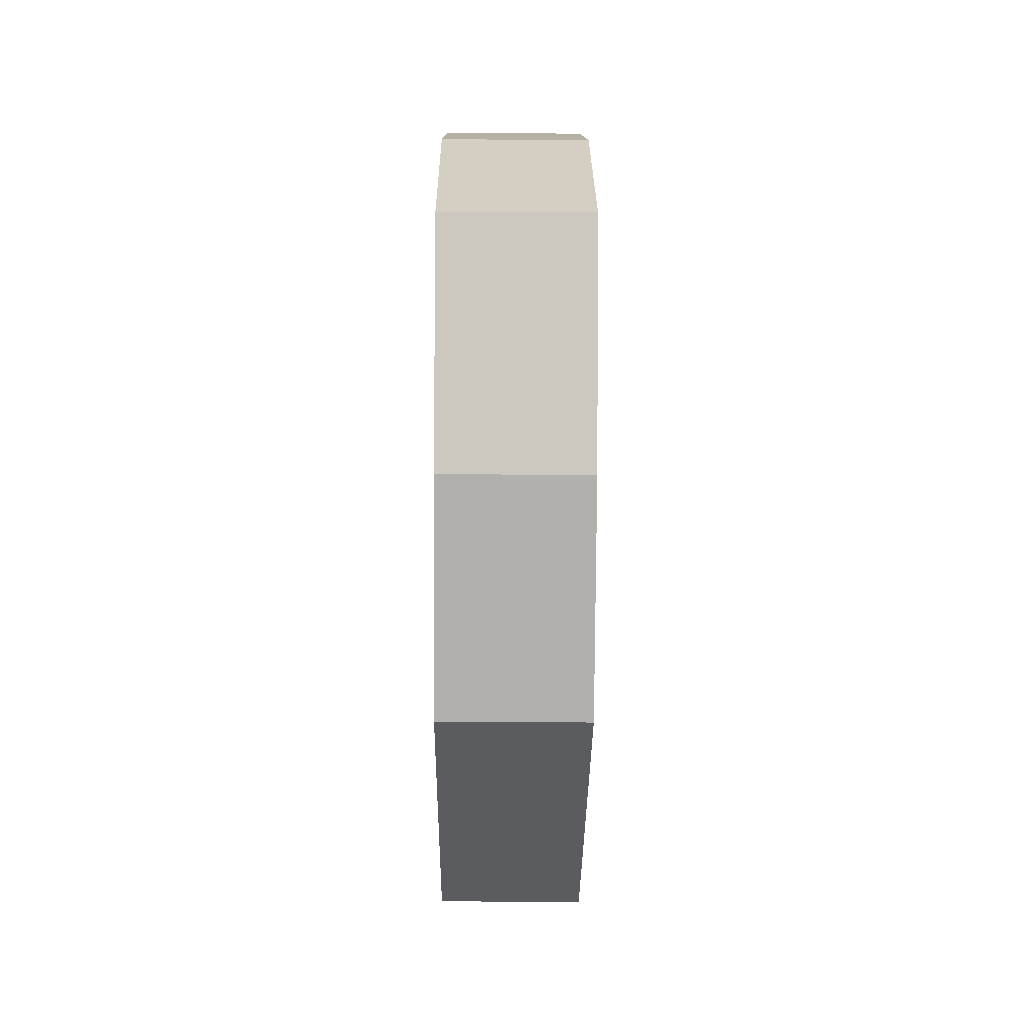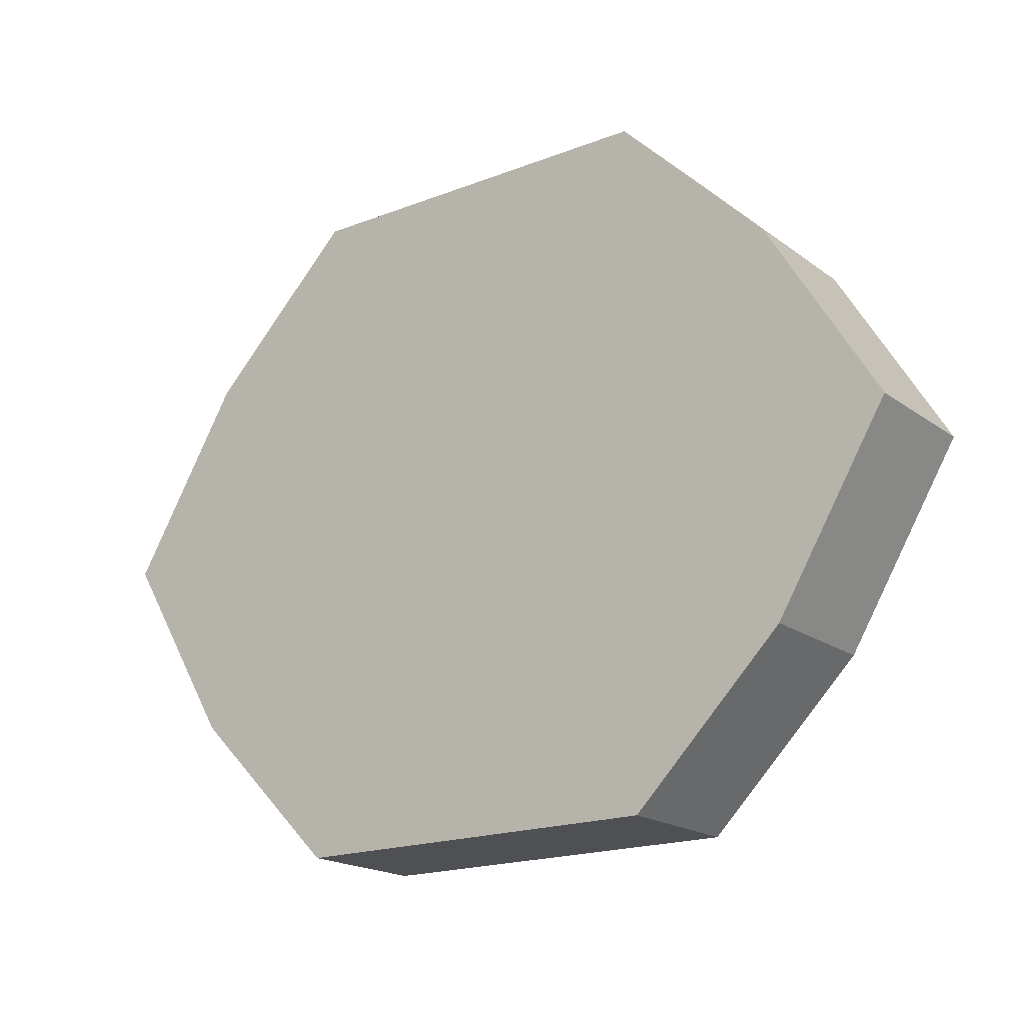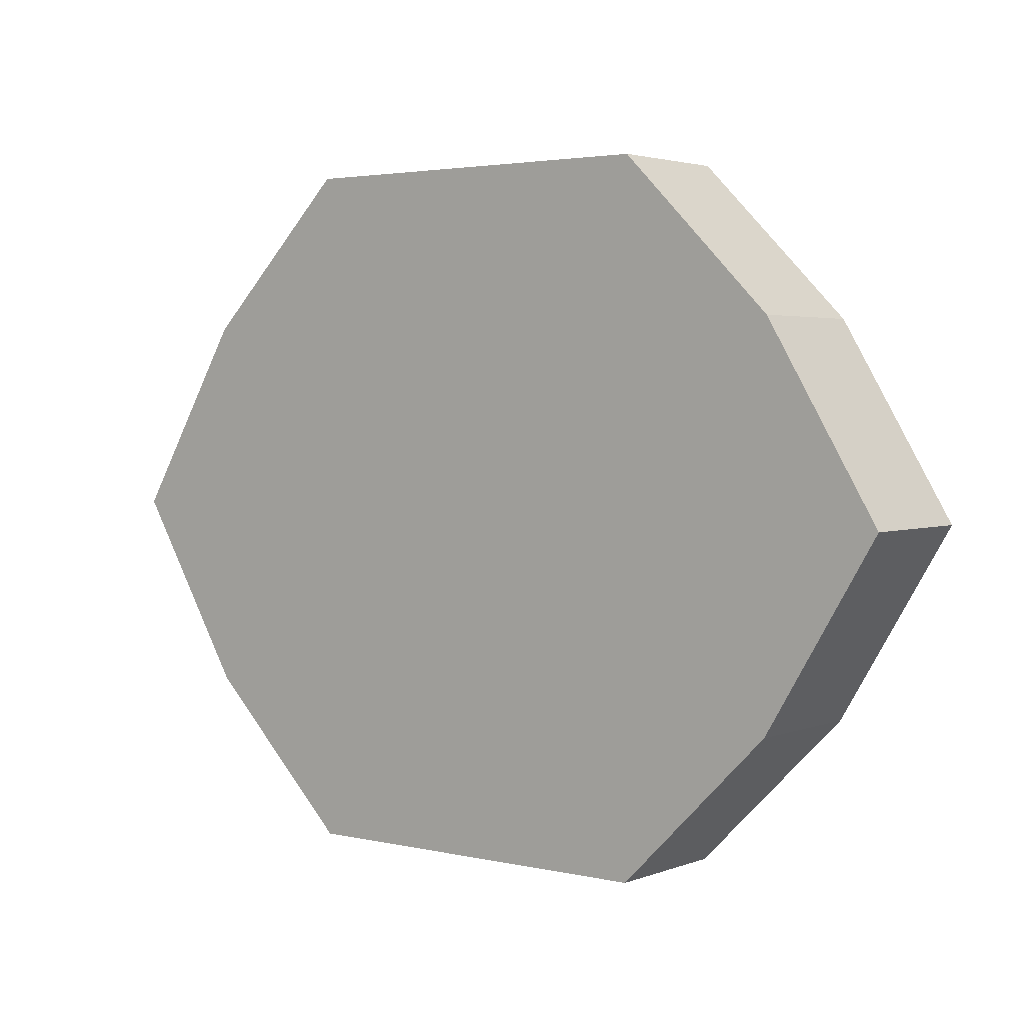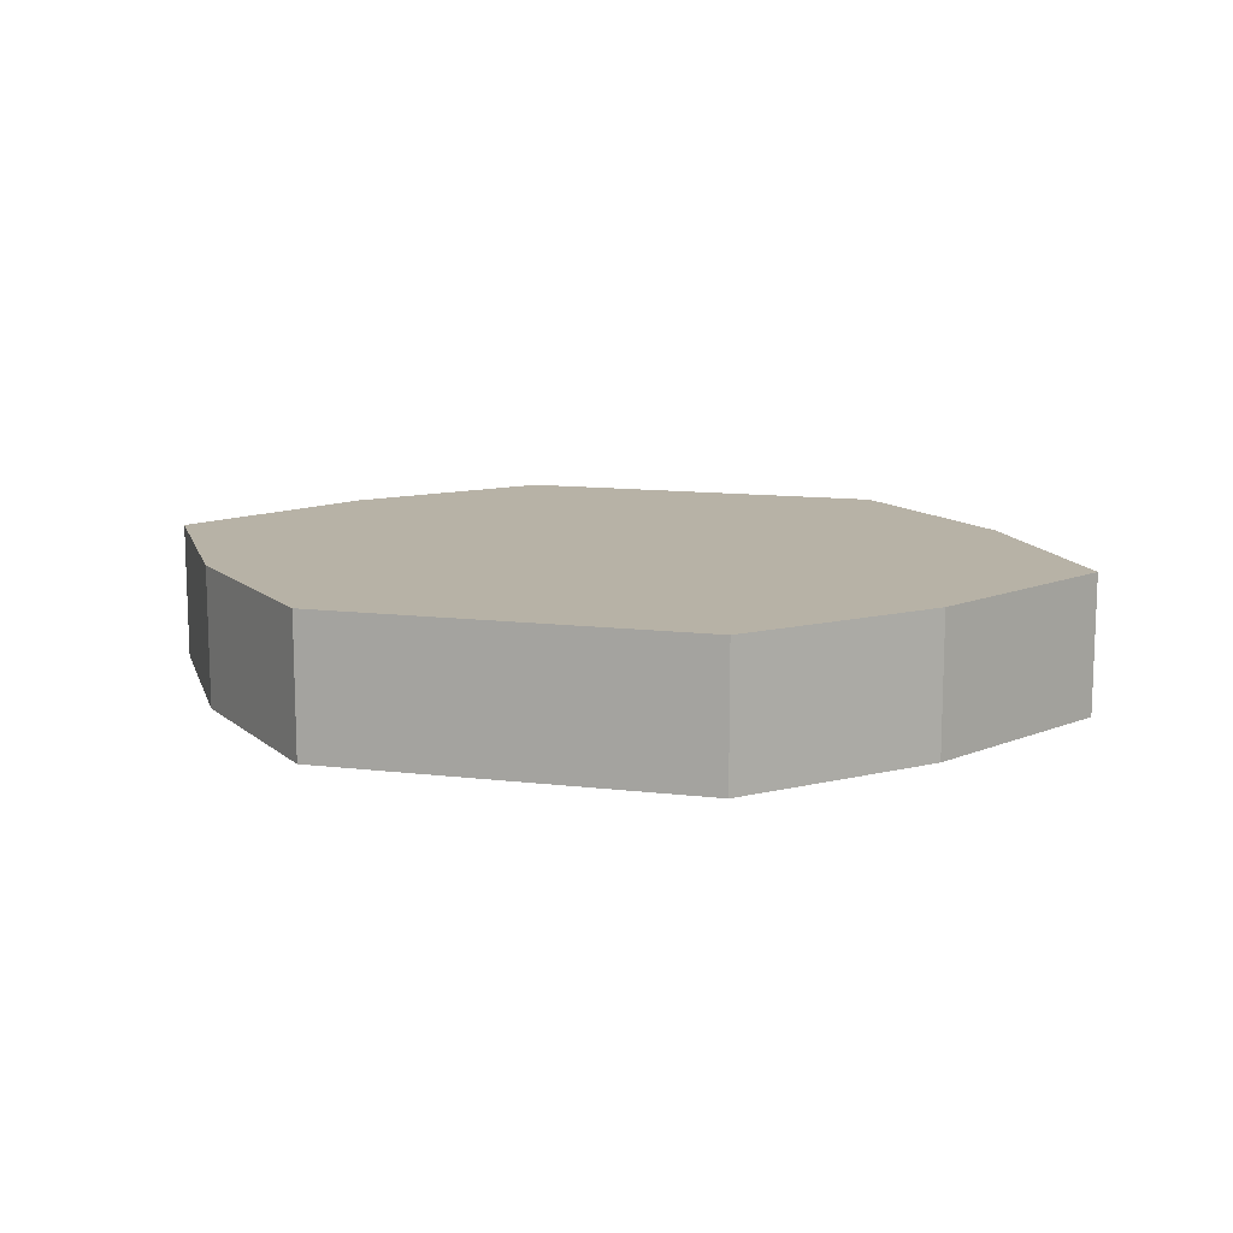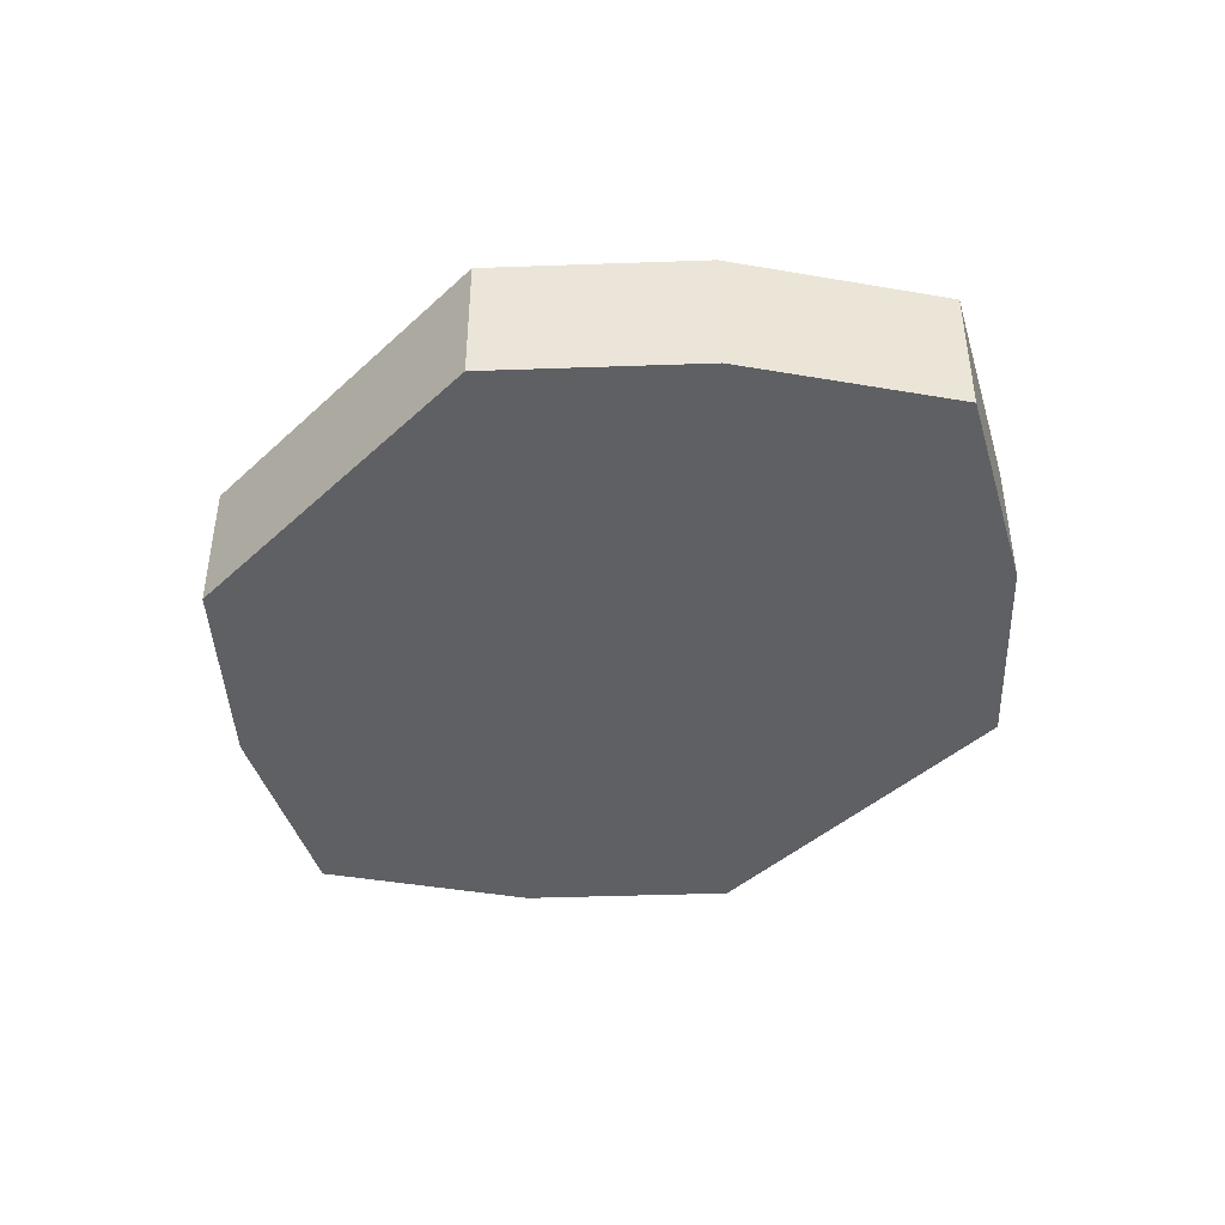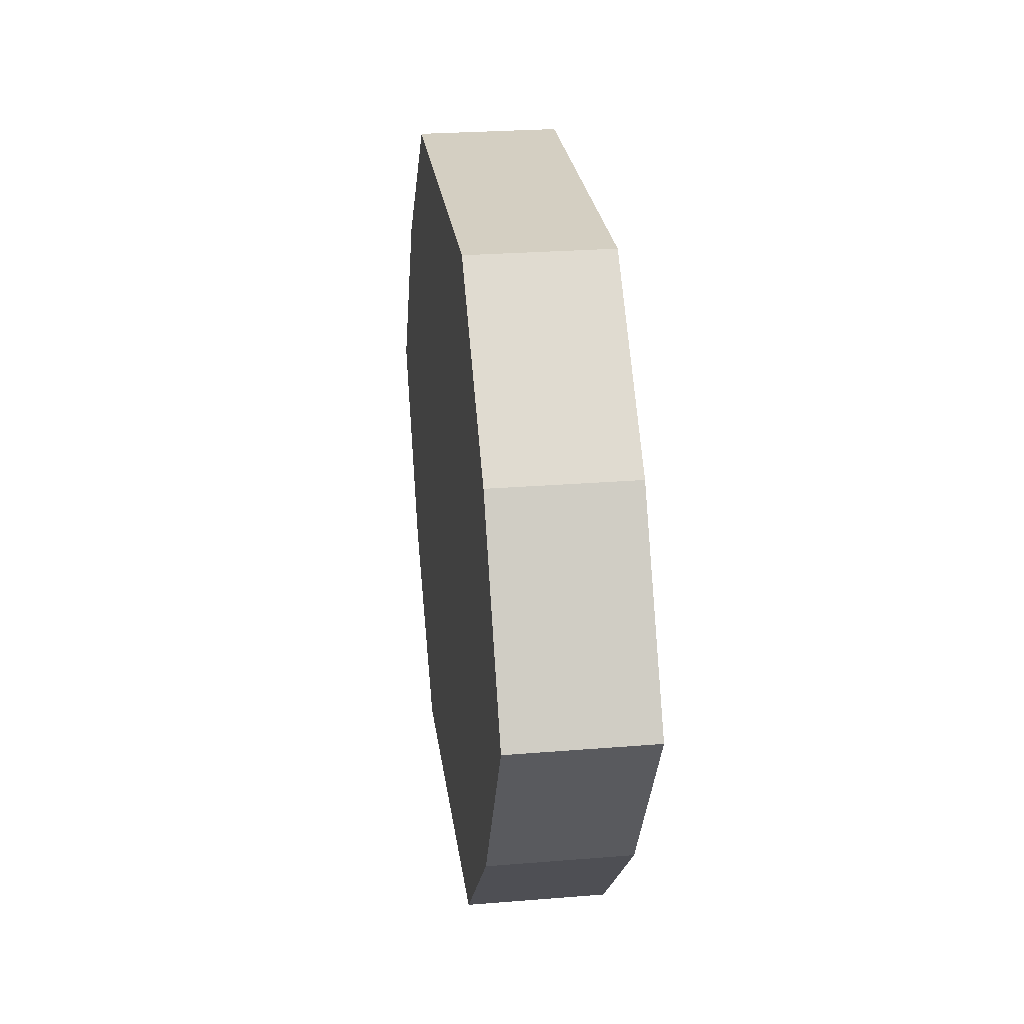
<metadata>
{"format":"obj","ext":"obj","renderer":"f3d","projection":"perspective","resolution":1024,"background":"white","views":[{"elev":-33.6,"azim":-90.5,"up":"+Y"},{"elev":-18.6,"azim":36.6,"up":"+Y"},{"elev":3.0,"azim":38.2,"up":"+Y"},{"elev":12.4,"azim":15.5,"up":"+Z"},{"elev":-42.8,"azim":47.4,"up":"+Z"},{"elev":25.8,"azim":82.6,"up":"+Y"}]}
</metadata>
<code>
o Cube.009_Cube
v -0.15 -0.08317 0.03
v -0.08317 -0.15 0.03
v -0.08317 0.15 0.03
v -0.15 0.08317 0.03
v -0.08317 -0.15 -0.03
v -0.15 -0.08317 -0.03
v -0.15 0.08317 -0.03
v -0.08317 0.15 -0.03
v 0.08317 -0.15 0.03
v 0.15 -0.08317 0.03
v 0.15 0.08317 0.03
v 0.08317 0.15 0.03
v 0.15 -0.08317 -0.03
v 0.08317 -0.15 -0.03
v 0.08317 0.15 -0.03
v 0.15 0.08317 -0.03
v 0.2 0 0.03
v 0.2 0 -0.03
v -0.2 0 0.03
v -0.2 0 -0.03
f 9 10 17 11 12 3 4 19 1 2
f 18 16 11 17
f 15 8 3 12
f 19 4 7 20
f 5 6 20 7 8 15 16 18 13 14
f 5 2 1 6
f 3 8 7 4
f 9 14 13 10
f 15 12 11 16
f 5 14 9 2
f 13 18 17 10
f 1 19 20 6

</code>
